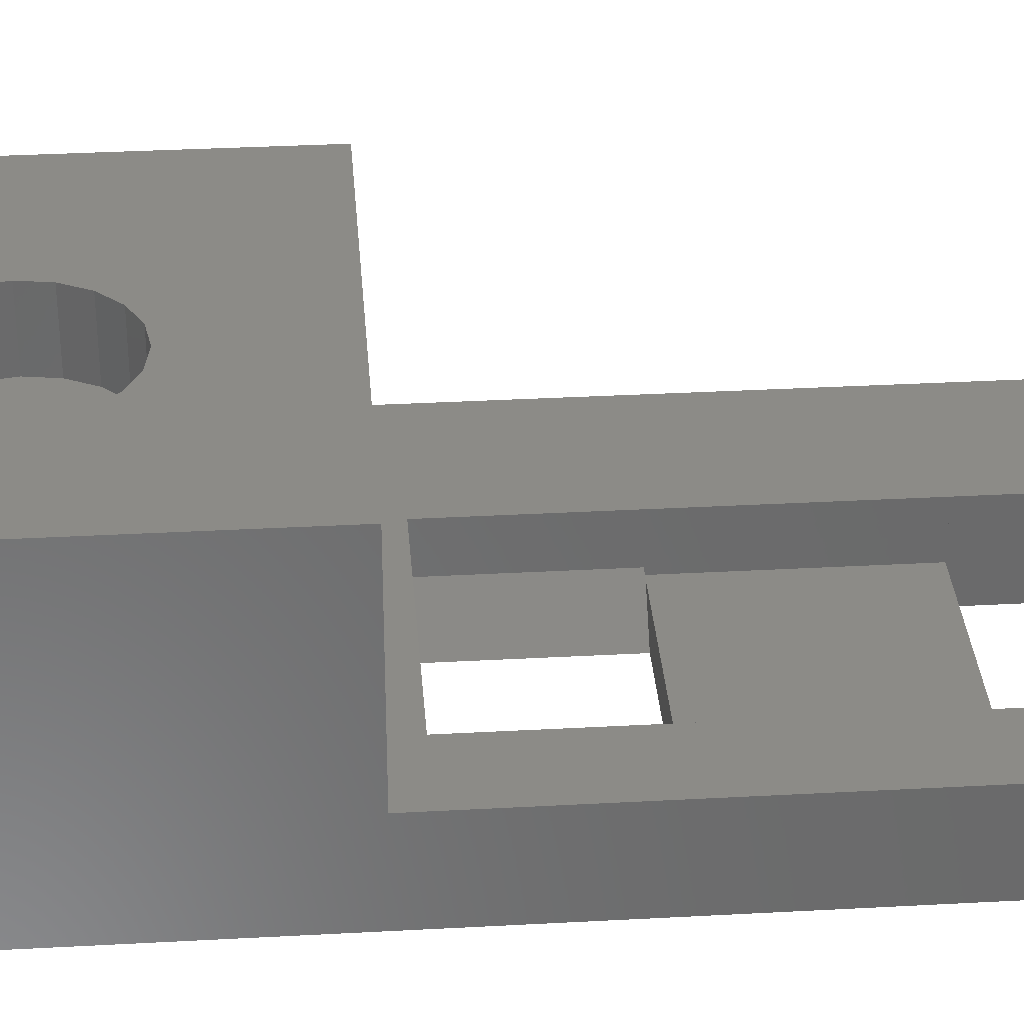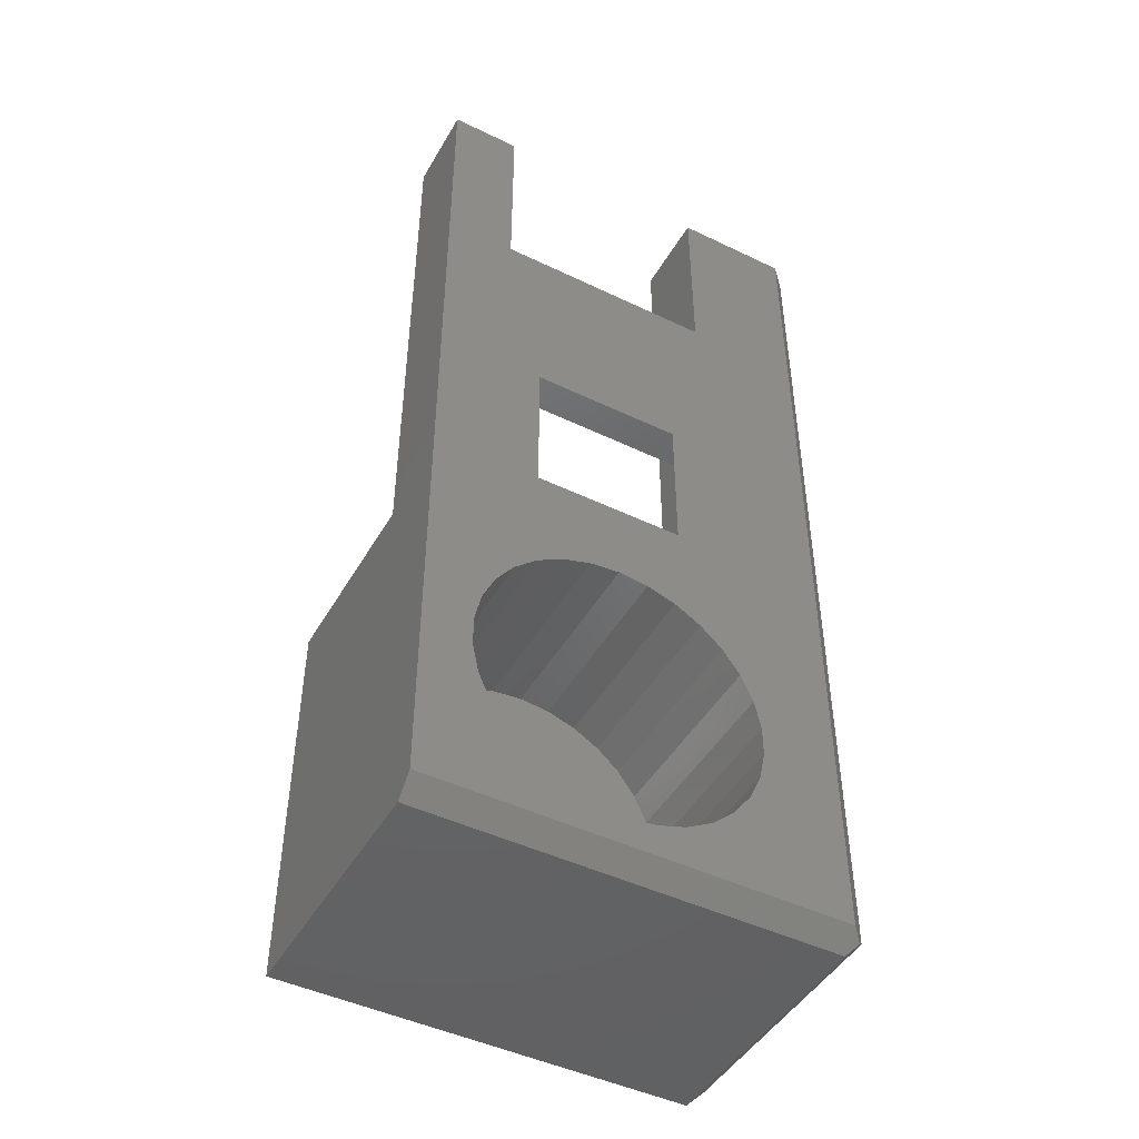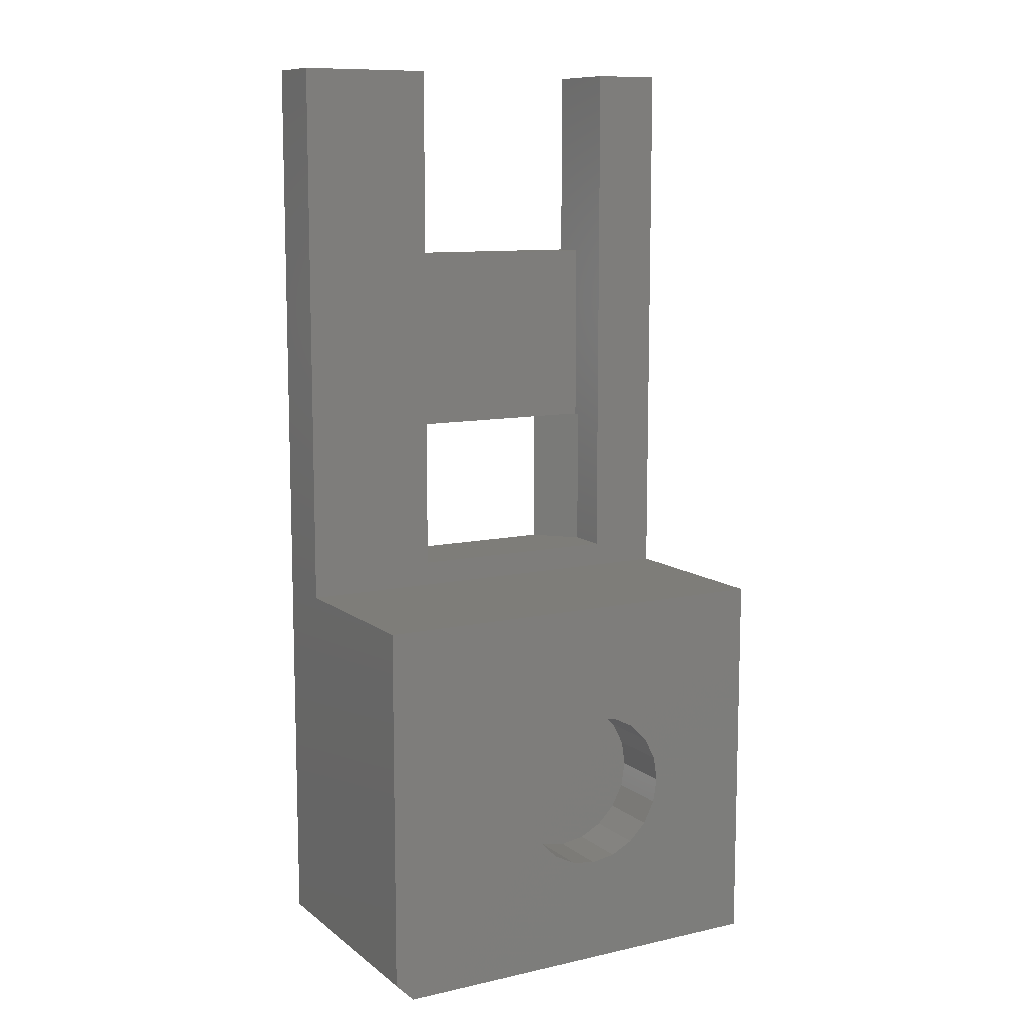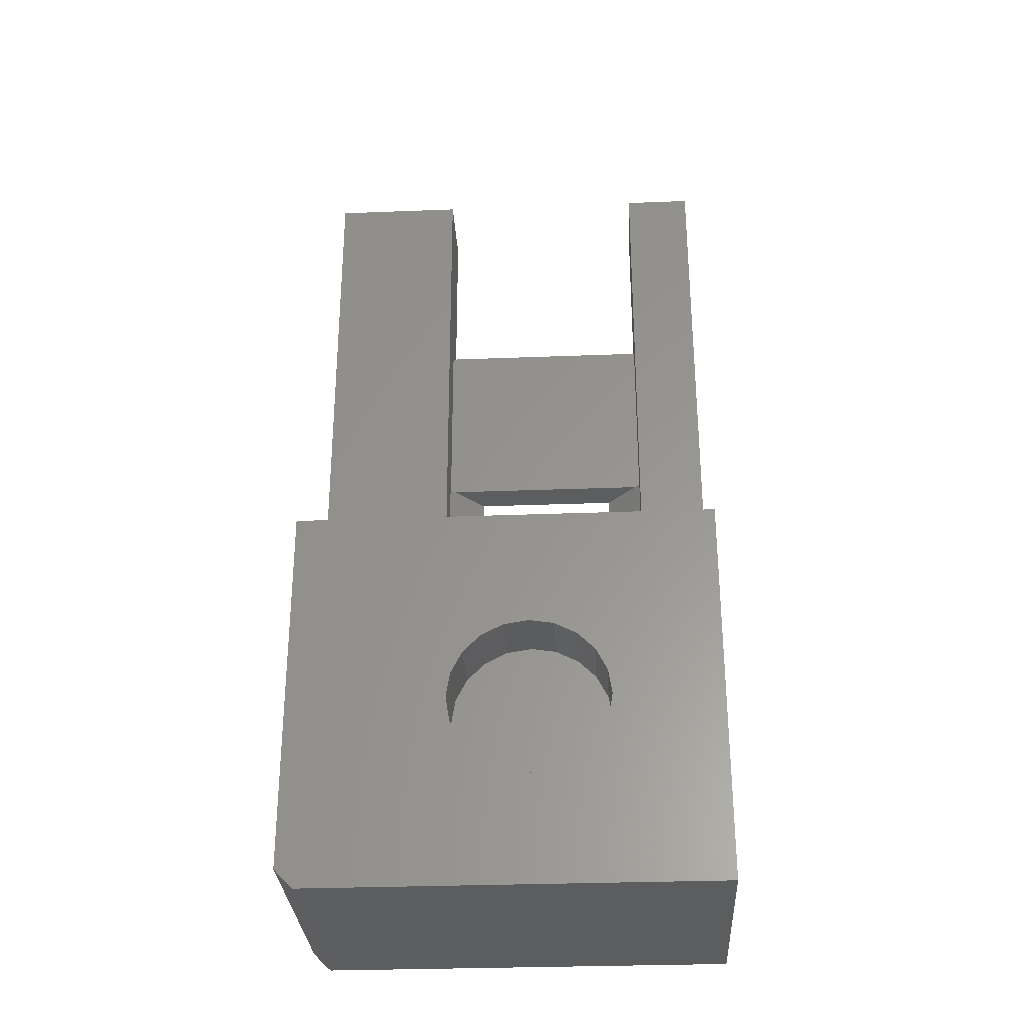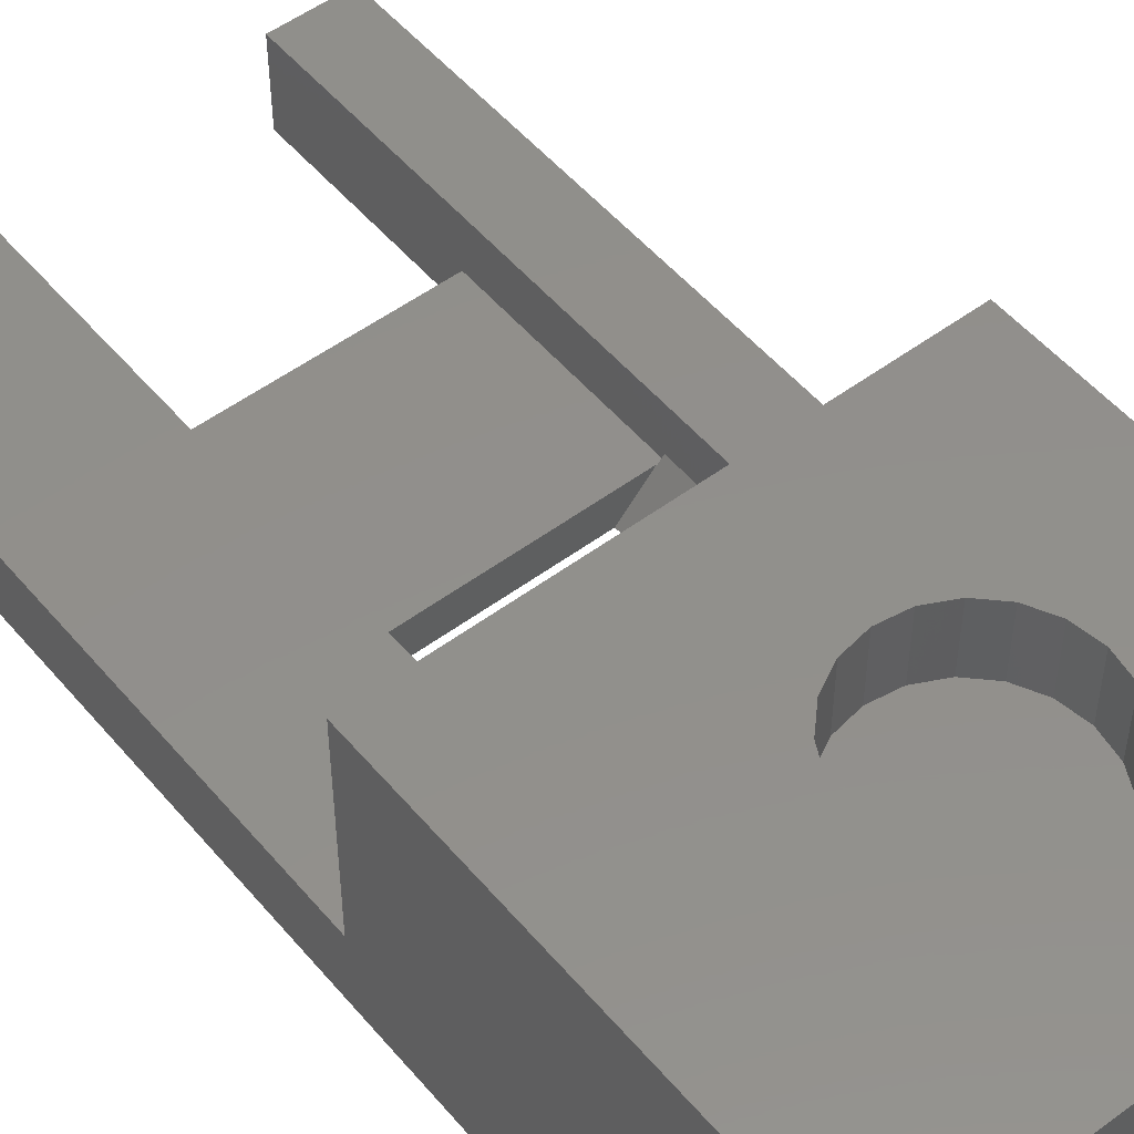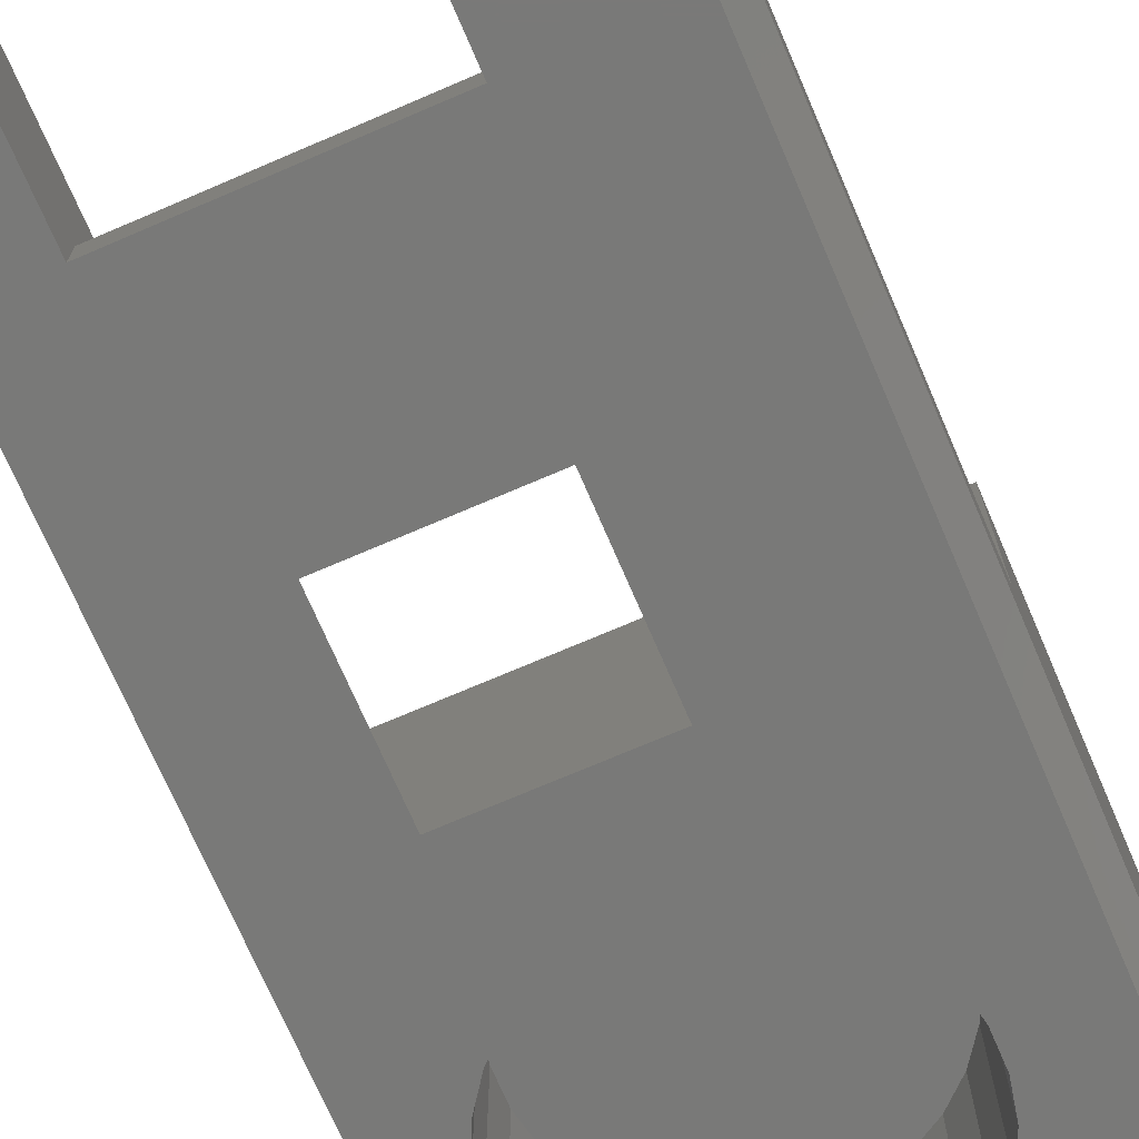
<metadata>
{"format":"stl","ext":"stl","renderer":"f3d","projection":"perspective","resolution":1024,"background":"white","views":[{"elev":33.3,"azim":85.7,"up":"+Z"},{"elev":-46.6,"azim":151.3,"up":"+Y"},{"elev":10.3,"azim":-29.4,"up":"+Y"},{"elev":-30.4,"azim":3.2,"up":"+Y"},{"elev":51.8,"azim":-38.8,"up":"+Z"},{"elev":-72.0,"azim":-156.7,"up":"+Z"}]}
</metadata>
<code>
# stl→obj: 144 verts, 288 faces
v 80.4 75 -43.6
v 88.99 75 -38.24
v 80.4 75 -38.24
v 88.99 75 -43.6
v 80.4 75.4 -44
v 80.2 75.2 -43.8
v 88.99 75.4 -44
v 80 95.01 -43.6
v 80 83.24 -42.24
v 80 95.01 -42.24
v 80 75.4 -43.6
v 80 75.4 -38.24
v 80 83.24 -38.24
v 86.22 81.74 -44
v 86.76 83.77 -44
v 86.76 81.43 -44
v 85.62 81.93 -44
v 85 82 -44
v 83.62 83.77 -44
v 84.38 81.93 -44
v 83.78 81.74 -44
v 82.77 81.01 -44
v 83.24 81.43 -44
v 87.6 80.5 -44
v 87.23 81.01 -44
v 86.76 86.89 -44
v 87.52 90.89 -44
v 83.62 86.89 -44
v 82.86 90.89 -44
v 82.4 80.5 -44
v 80.4 95.01 -44
v 82.15 79.93 -44
v 82.02 79.31 -44
v 82.86 95.01 -44
v 87.98 79.31 -44
v 87.98 78.69 -44
v 87.85 78.07 -44
v 87.6 77.5 -44
v 87.23 76.99 -44
v 86.76 76.57 -44
v 86.22 76.26 -44
v 85.62 76.07 -44
v 85 76 -44
v 82.02 78.69 -44
v 82.15 78.07 -44
v 82.4 77.5 -44
v 82.77 76.99 -44
v 83.24 76.57 -44
v 83.78 76.26 -44
v 84.38 76.07 -44
v 88.99 95.01 -44
v 87.85 79.93 -44
v 87.52 95.01 -44
v 87.41 86.89 -43.28
v 82.97 86.89 -43.28
v 87.52 83.77 -42.24
v 87.52 83.77 -43.16
v 82.86 83.77 -42.24
v 82.86 83.77 -43.16
v 87.41 86.88 -43.28
v 87.52 86.88 -43.16
v 87.52 90.89 -43.28
v 87.52 86.88 -43.28
v 87.52 90.89 -42.24
v 82.86 90.89 -42.24
v 82.86 86.88 -43.16
v 82.86 90.89 -43.28
v 82.86 86.88 -43.28
v 82.97 86.88 -43.28
v 87.52 95.01 -42.24
v 82.86 95.01 -42.24
v 84 80.38 -39.6
v 84.47 80.62 -38.24
v 84 80.38 -38.24
v 84.47 80.62 -39.6
v 85 80.7 -38.24
v 85 80.7 -39.6
v 83.62 80 -38.24
v 83.62 80 -39.6
v 86.7 79 -39.6
v 86.62 79.53 -38.24
v 86.62 79.53 -39.6
v 86.7 79 -38.24
v 83.62 78 -38.24
v 83.38 78.47 -39.6
v 83.38 78.47 -38.24
v 83.62 78 -39.6
v 86.38 80 -38.24
v 86.38 80 -39.6
v 86 80.38 -38.24
v 86 80.38 -39.6
v 86.62 78.47 -39.6
v 86.62 78.47 -38.24
v 84.47 77.38 -39.6
v 84 77.62 -38.24
v 84.47 77.38 -38.24
v 84 77.62 -39.6
v 85.53 80.62 -38.24
v 85.53 80.62 -39.6
v 85 77.3 -39.6
v 85 77.3 -38.24
v 83.3 79 -38.24
v 83.38 79.53 -39.6
v 83.38 79.53 -38.24
v 83.3 79 -39.6
v 86 77.62 -39.6
v 85.53 77.38 -38.24
v 86 77.62 -38.24
v 85.53 77.38 -39.6
v 86.38 78 -38.24
v 86.38 78 -39.6
v 83.24 76.57 -40
v 83.78 76.26 -40
v 83.24 81.43 -40
v 82.77 81.01 -40
v 87.98 78.69 -40
v 87.85 78.07 -40
v 87.6 80.5 -40
v 87.85 79.93 -40
v 82.02 78.69 -40
v 82.02 79.31 -40
v 82.77 76.99 -40
v 82.4 77.5 -40
v 84.38 76.07 -40
v 86.22 76.26 -40
v 86.76 76.57 -40
v 87.98 79.31 -40
v 86.22 81.74 -40
v 85.62 81.93 -40
v 85.62 76.07 -40
v 82.15 78.07 -40
v 82.15 79.93 -40
v 82.4 80.5 -40
v 87.23 76.99 -40
v 85 76 -40
v 87.6 77.5 -40
v 83.78 81.74 -40
v 85 82 -40
v 84.38 81.93 -40
v 86.76 81.43 -40
v 87.23 81.01 -40
v 88.99 83.24 -42.24
v 88.99 83.24 -38.24
v 88.99 95.01 -42.24
f 1 2 3
f 2 1 4
f 5 1 6
f 1 5 4
f 4 5 7
f 8 9 10
f 11 9 8
f 12 9 11
f 9 12 13
f 14 15 16
f 17 15 14
f 18 15 17
f 19 18 20
f 19 20 21
f 18 19 15
f 22 19 23
f 23 19 21
f 15 24 25
f 15 25 16
f 24 15 26
f 24 26 27
f 28 27 26
f 28 29 27
f 30 19 22
f 19 30 28
f 31 28 30
f 28 31 29
f 31 30 32
f 5 32 33
f 32 5 31
f 29 31 34
f 35 7 36
f 7 37 36
f 7 38 37
f 7 39 38
f 7 40 39
f 7 41 40
f 7 42 41
f 7 43 42
f 5 43 7
f 44 5 33
f 45 5 44
f 46 5 45
f 47 5 46
f 48 5 47
f 49 5 48
f 50 5 49
f 43 5 50
f 7 35 51
f 52 51 35
f 27 52 24
f 52 27 51
f 51 27 53
f 5 8 31
f 5 11 8
f 11 5 6
f 11 3 12
f 11 1 3
f 1 11 6
f 28 54 55
f 54 28 26
f 15 56 57
f 56 15 58
f 19 58 15
f 58 19 59
f 26 60 54
f 15 60 26
f 57 60 15
f 60 57 61
f 61 62 63
f 62 61 64
f 56 61 57
f 61 56 64
f 65 66 67
f 58 66 65
f 66 58 59
f 67 66 68
f 66 59 69
f 69 28 55
f 19 69 59
f 69 19 28
f 62 54 63
f 62 55 54
f 67 55 62
f 68 55 67
f 55 68 69
f 63 54 60
f 66 69 68
f 61 63 60
f 27 70 53
f 70 27 64
f 62 27 67
f 27 62 64
f 67 29 65
f 29 67 27
f 65 34 71
f 34 65 29
f 72 73 74
f 73 72 75
f 75 76 73
f 76 75 77
f 78 72 74
f 72 78 79
f 80 81 82
f 81 80 83
f 84 85 86
f 85 84 87
f 82 88 89
f 88 82 81
f 89 90 91
f 90 89 88
f 92 83 80
f 83 92 93
f 94 95 96
f 95 94 97
f 77 98 76
f 98 77 99
f 100 96 101
f 96 100 94
f 99 90 98
f 90 99 91
f 102 103 104
f 103 102 105
f 104 79 78
f 79 104 103
f 106 107 108
f 107 106 109
f 86 105 102
f 105 86 85
f 106 110 111
f 110 106 108
f 95 87 84
f 87 95 97
f 109 101 107
f 101 109 100
f 111 93 92
f 93 111 110
f 49 112 113
f 112 49 48
f 22 114 115
f 114 22 23
f 37 116 36
f 116 37 117
f 52 118 24
f 118 52 119
f 120 33 121
f 33 120 44
f 122 46 123
f 46 122 47
f 48 122 112
f 122 48 47
f 50 113 124
f 113 50 49
f 40 125 126
f 125 40 41
f 35 119 52
f 119 35 127
f 17 128 129
f 128 17 14
f 41 130 125
f 130 41 42
f 36 127 35
f 127 36 116
f 123 45 131
f 45 123 46
f 132 30 133
f 30 132 32
f 39 126 134
f 126 39 40
f 43 124 135
f 124 43 50
f 38 117 37
f 117 38 136
f 23 137 114
f 137 23 21
f 20 138 139
f 138 20 18
f 42 135 130
f 135 42 43
f 39 136 38
f 136 39 134
f 14 140 128
f 140 14 16
f 133 22 115
f 22 133 30
f 18 129 138
f 129 18 17
f 131 44 120
f 44 131 45
f 21 139 137
f 139 21 20
f 121 32 132
f 32 121 33
f 117 127 116
f 117 119 127
f 136 119 117
f 136 118 119
f 134 118 136
f 134 141 118
f 126 141 134
f 126 140 141
f 125 140 126
f 125 128 140
f 130 128 125
f 130 129 128
f 135 129 130
f 135 138 129
f 124 138 135
f 124 139 138
f 113 139 124
f 113 137 139
f 112 137 113
f 112 114 137
f 122 114 112
f 122 115 114
f 123 115 122
f 123 133 115
f 131 133 123
f 131 132 133
f 120 132 131
f 132 120 121
f 16 141 140
f 141 16 25
f 24 141 25
f 141 24 118
f 82 92 80
f 89 92 82
f 89 111 92
f 91 111 89
f 91 106 111
f 99 106 91
f 99 109 106
f 77 109 99
f 77 100 109
f 75 100 77
f 75 94 100
f 72 94 75
f 72 97 94
f 79 97 72
f 79 87 97
f 103 87 79
f 103 85 87
f 85 103 105
f 2 142 143
f 142 2 7
f 7 2 4
f 142 51 144
f 51 142 7
f 51 70 144
f 70 51 53
f 31 10 71
f 31 71 34
f 10 31 8
f 71 10 65
f 64 144 70
f 144 64 142
f 64 56 142
f 58 142 56
f 9 65 10
f 58 9 142
f 65 9 58
f 142 13 143
f 13 142 9
f 143 83 2
f 143 81 83
f 143 88 81
f 143 90 88
f 143 98 90
f 143 76 98
f 13 76 143
f 76 13 73
f 13 102 104
f 13 104 78
f 73 13 74
f 13 78 74
f 102 13 12
f 102 12 3
f 93 2 83
f 110 2 93
f 108 2 110
f 107 2 108
f 101 2 107
f 3 101 96
f 3 96 95
f 101 3 2
f 84 3 95
f 86 3 84
f 3 86 102

</code>
